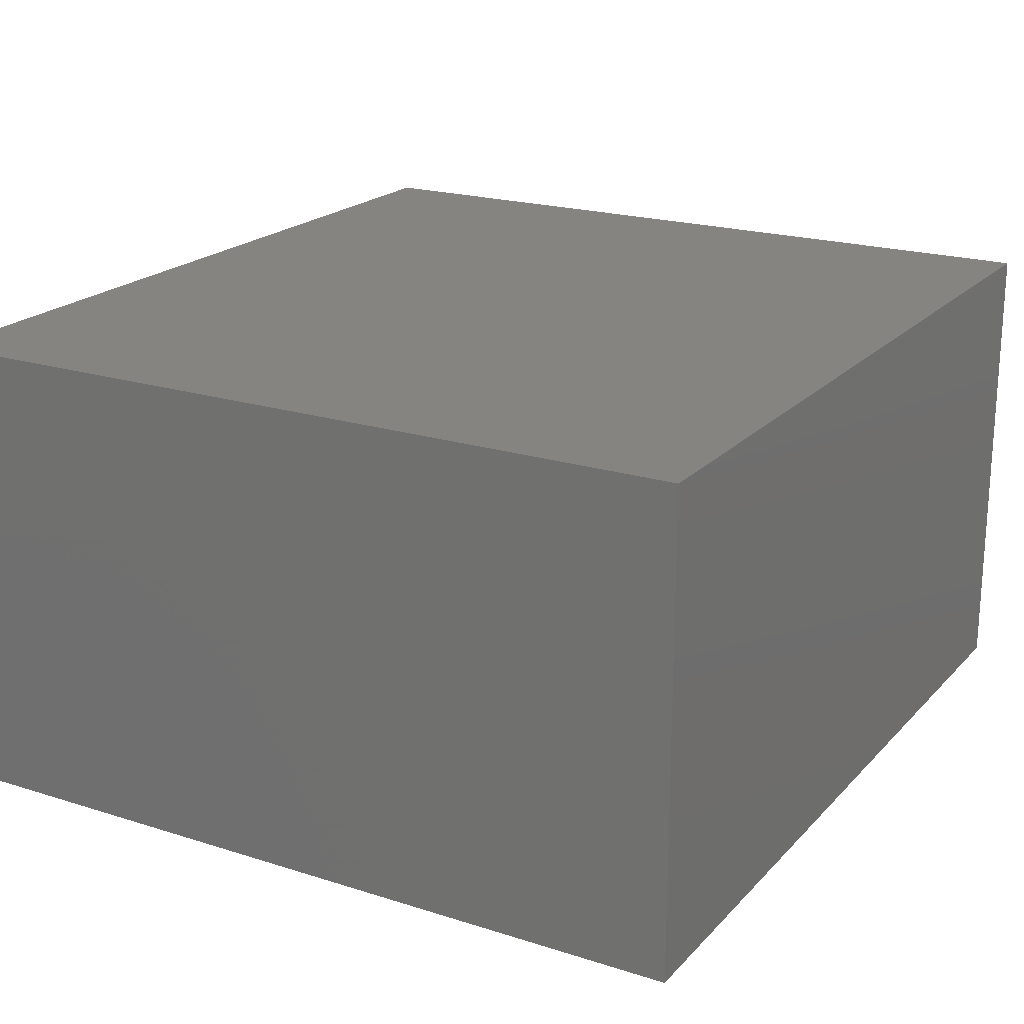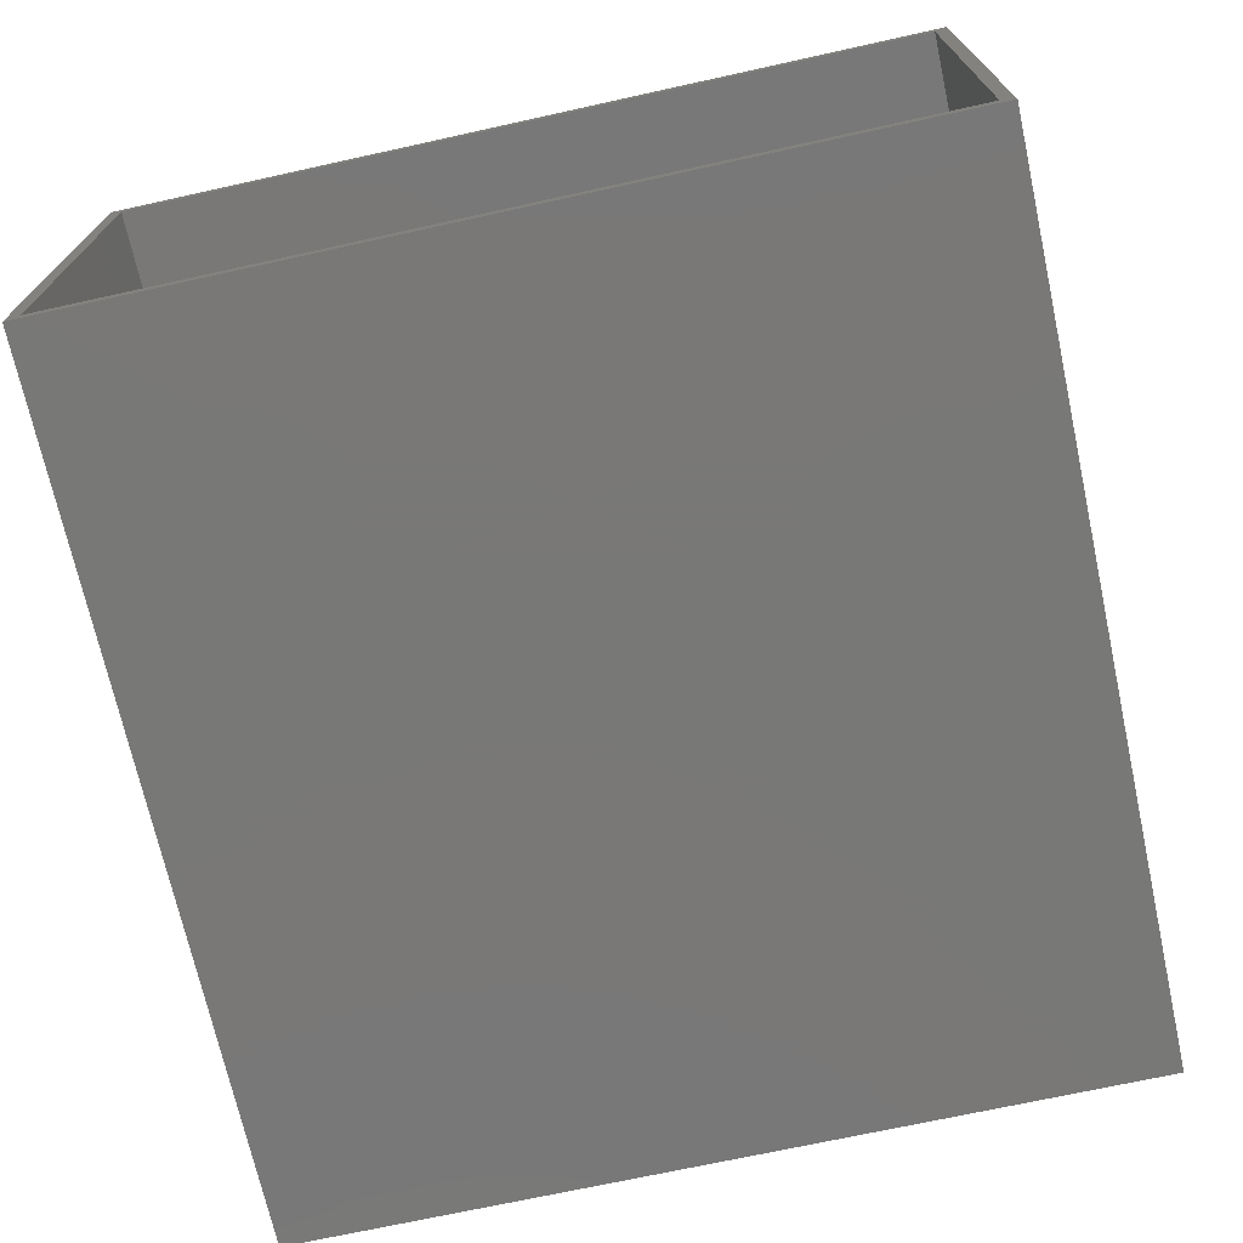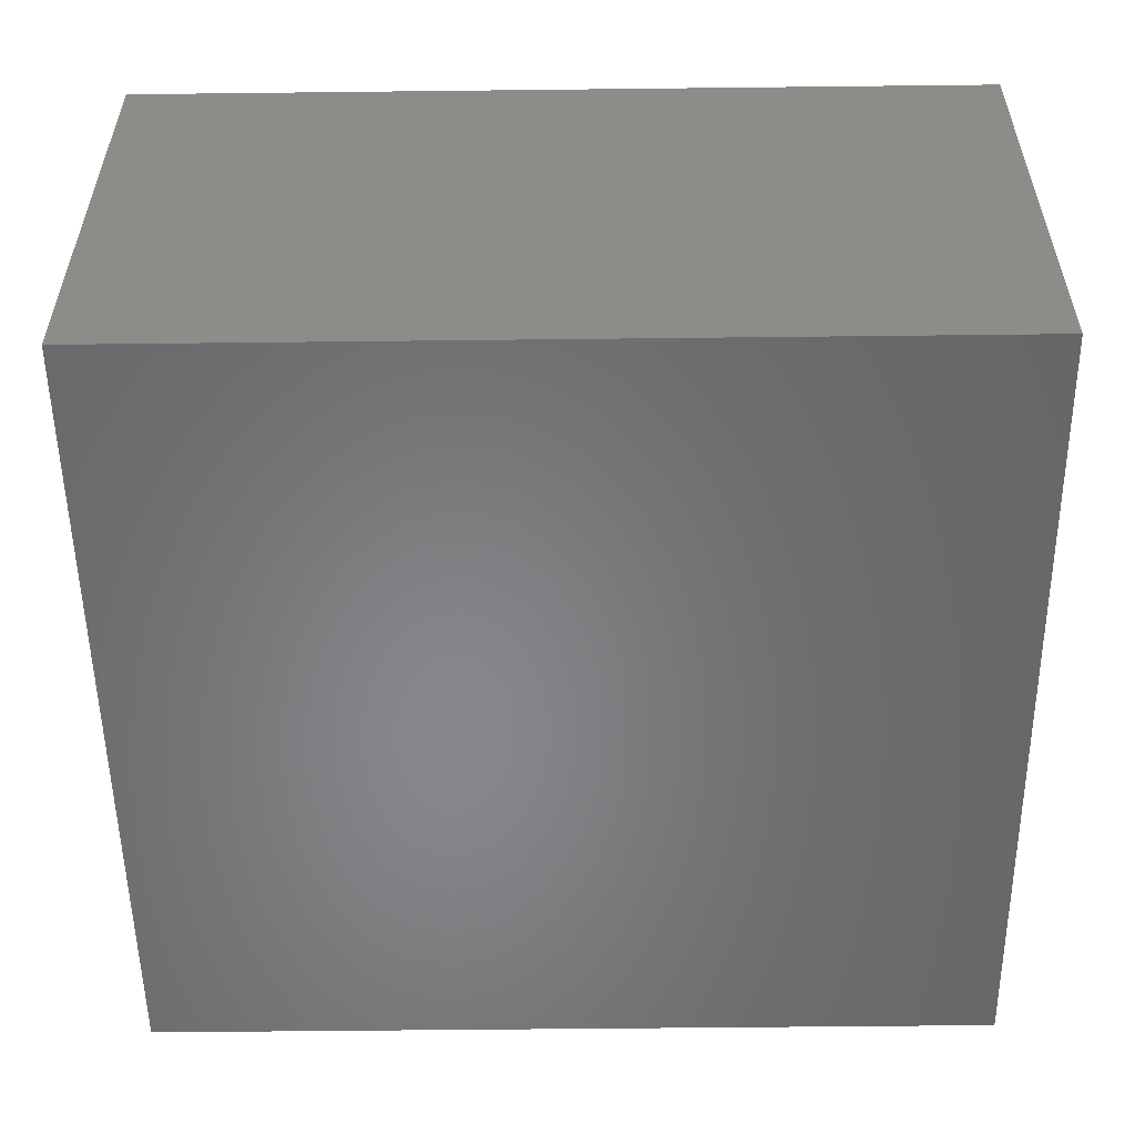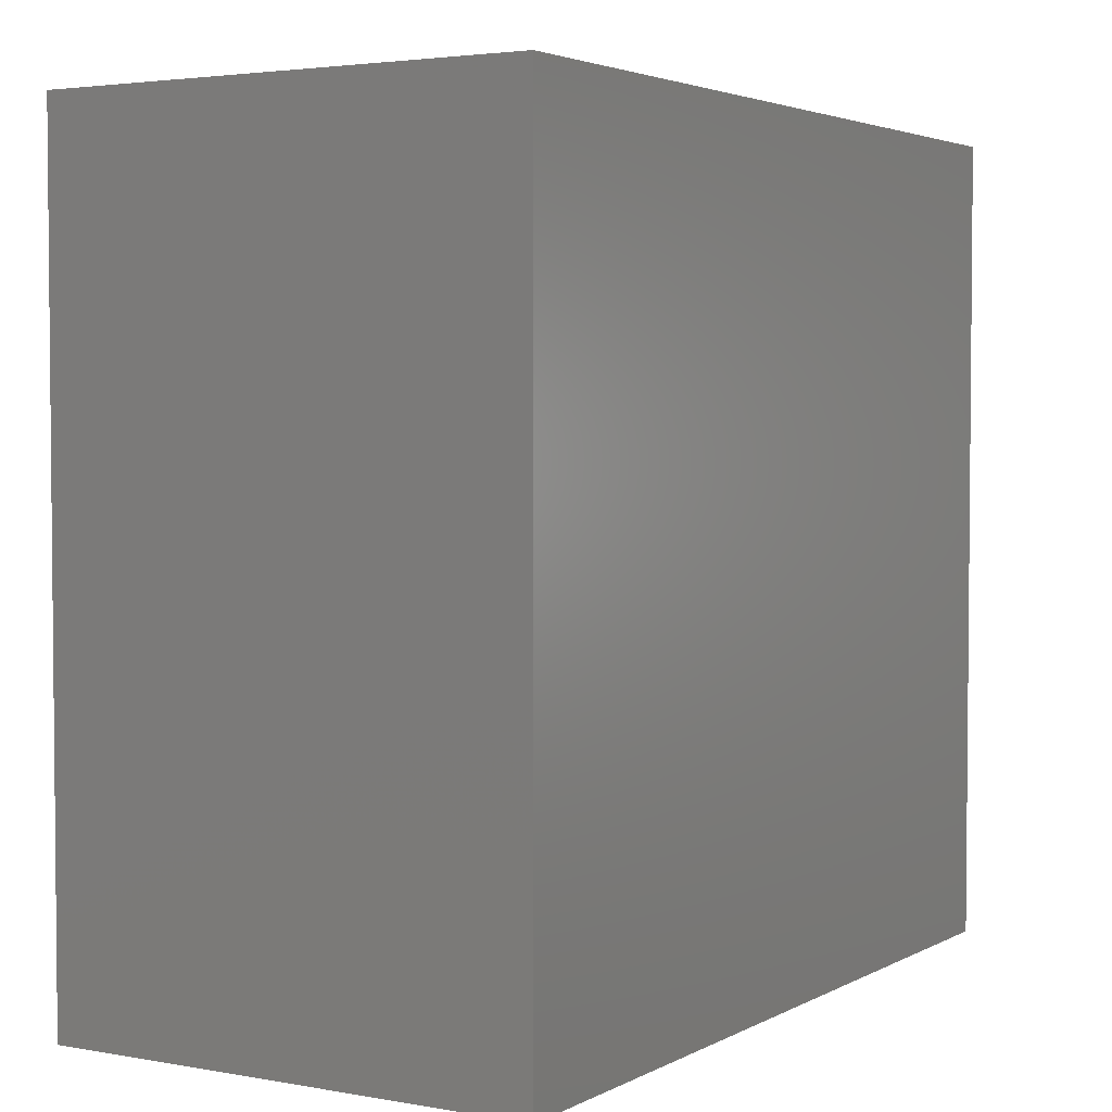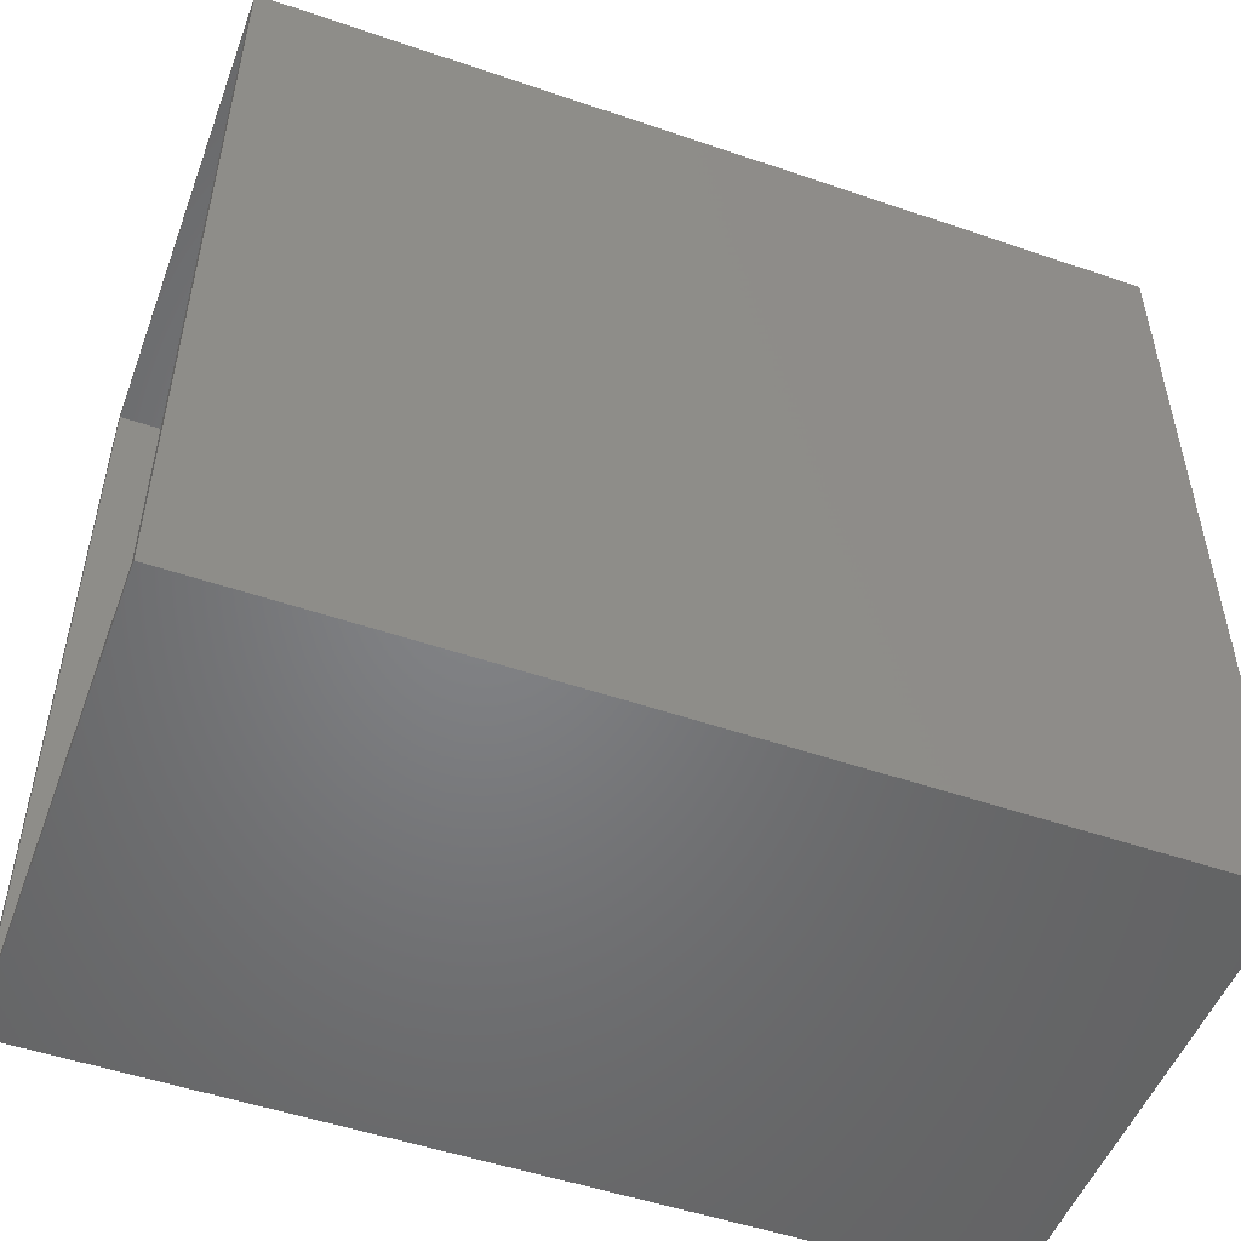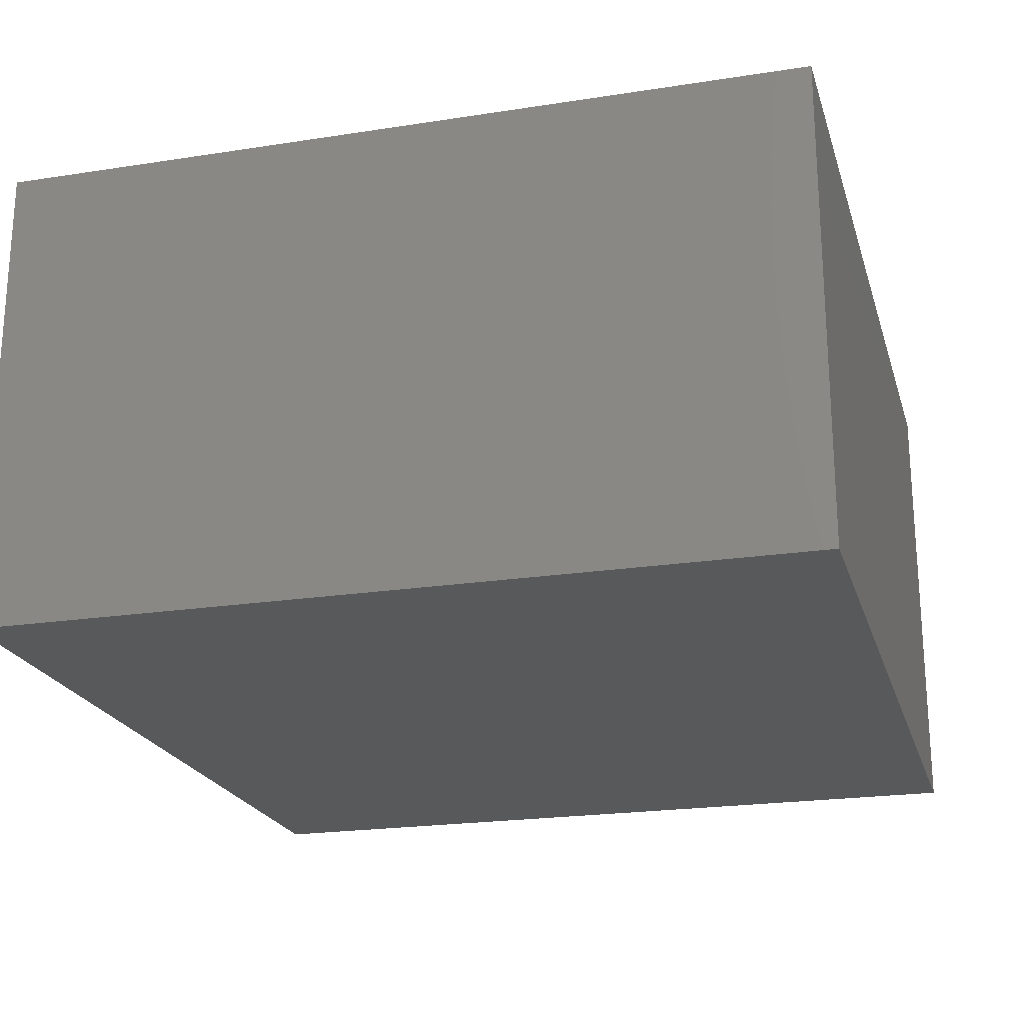
<metadata>
{"format":"stl","ext":"stl","renderer":"f3d","projection":"perspective","resolution":1024,"background":"white","views":[{"elev":20.5,"azim":-60.1,"up":"+Z"},{"elev":-71.1,"azim":102.4,"up":"+Z"},{"elev":-54.1,"azim":0.7,"up":"+Z"},{"elev":3.3,"azim":-58.8,"up":"+Y"},{"elev":-51.4,"azim":159.6,"up":"+Y"},{"elev":-21.6,"azim":-74.7,"up":"+Z"}]}
</metadata>
<code>
# stl→obj: 20 verts, 36 faces
v 0.2684 -0.5078 0.007895
v 0.2684 -0.5 -0.1422
v 0.2684 -0.5 0.007895
v 0.2684 -0.5078 -0.15
v 0.2684 -0.007812 -0.1422
v 0.2684 6.661e-17 -0.15
v 0.2684 -0.007812 0.007895
v 0.2684 8.414e-17 0.007895
v 0.2684 -0.007812 0.1422
v 0.2684 9.992e-17 0.15
v 0.2684 -0.5078 0.15
v 0.2684 -0.5 0.1422
v -0.2606 -0.5 -0.1422
v -0.2606 -0.007812 -0.1422
v -0.2606 -0.5 0.1422
v -0.2606 -0.007812 0.1422
v -0.2684 -0.5078 0.15
v -0.2684 -0.5078 -0.15
v -0.2684 6.661e-17 -0.15
v -0.2684 9.992e-17 0.15
f 1 2 3
f 1 4 2
f 4 5 2
f 4 6 5
f 6 7 5
f 6 8 7
f 8 9 7
f 8 10 9
f 11 1 3
f 11 3 12
f 11 12 9
f 11 9 10
f 13 2 14
f 14 2 5
f 12 15 9
f 9 15 16
f 14 5 16
f 16 5 7
f 16 7 9
f 12 3 15
f 15 3 2
f 15 2 13
f 16 15 14
f 14 15 13
f 11 17 1
f 1 17 18
f 1 18 4
f 6 19 8
f 8 19 20
f 8 20 10
f 20 19 17
f 17 19 18
f 11 10 17
f 17 10 20
f 18 19 4
f 4 19 6

</code>
